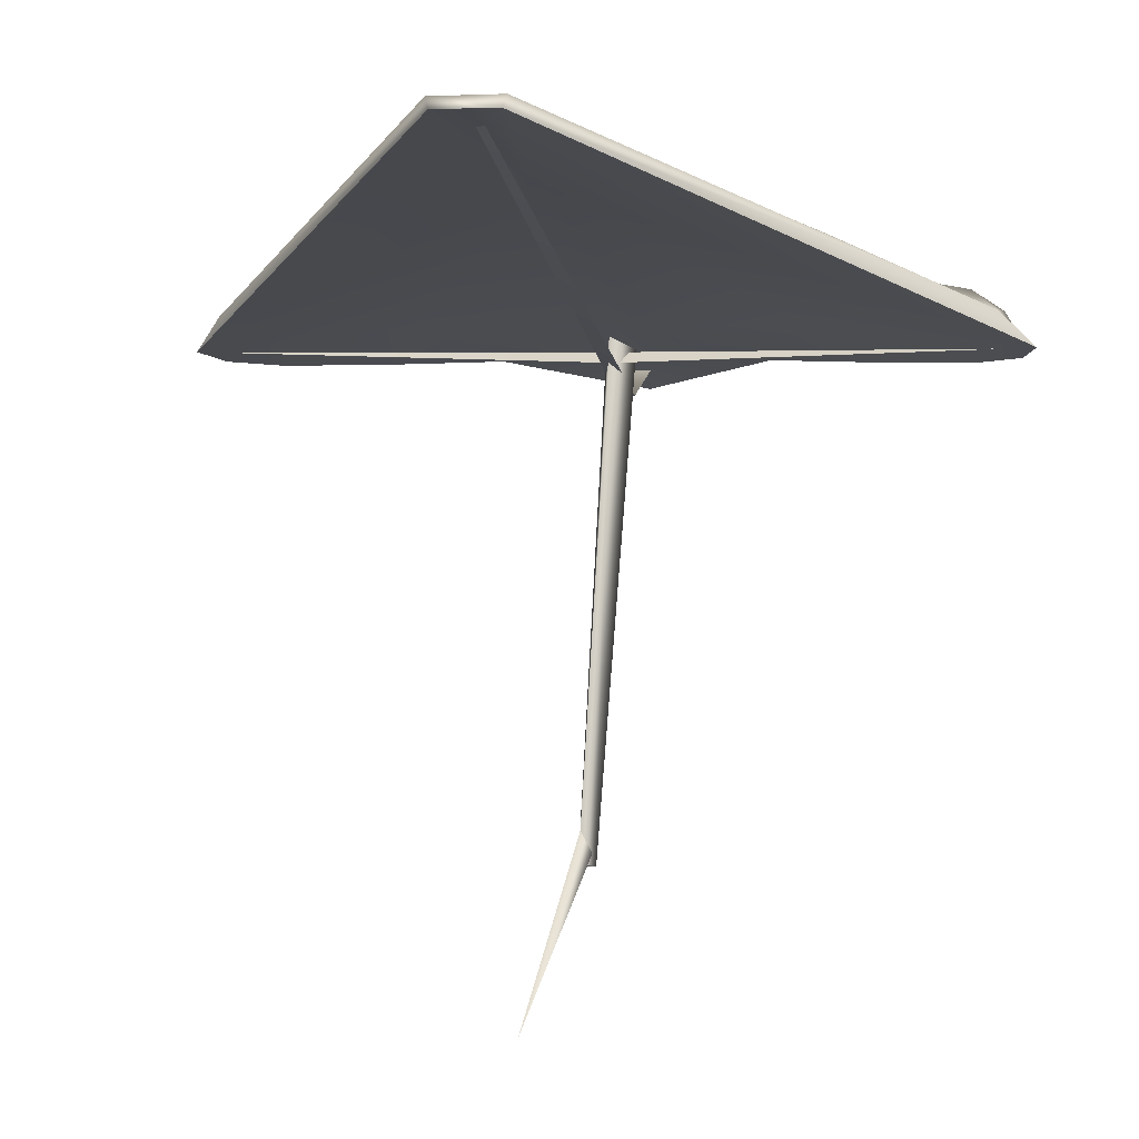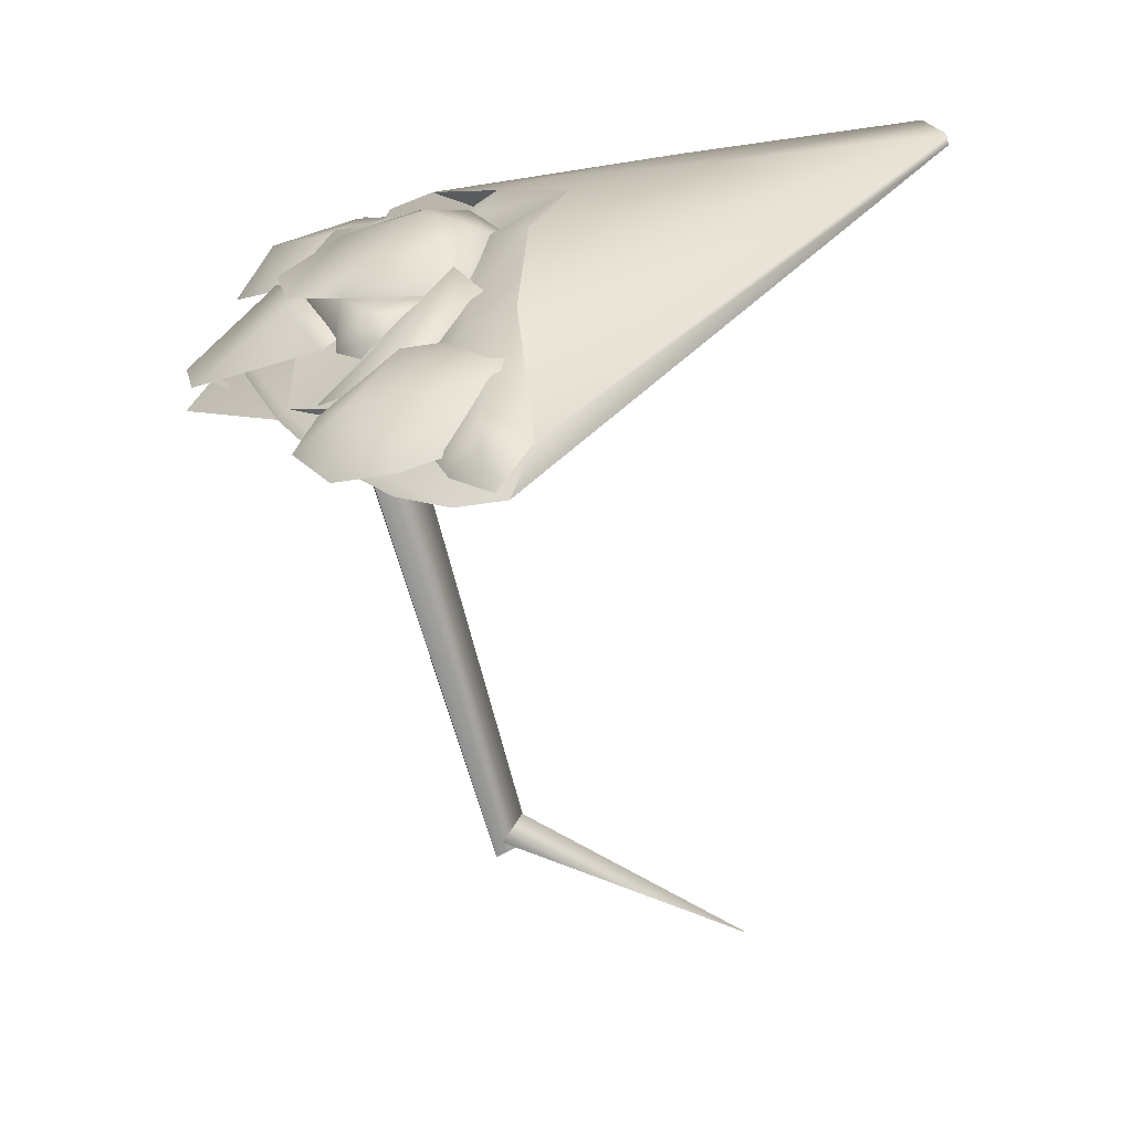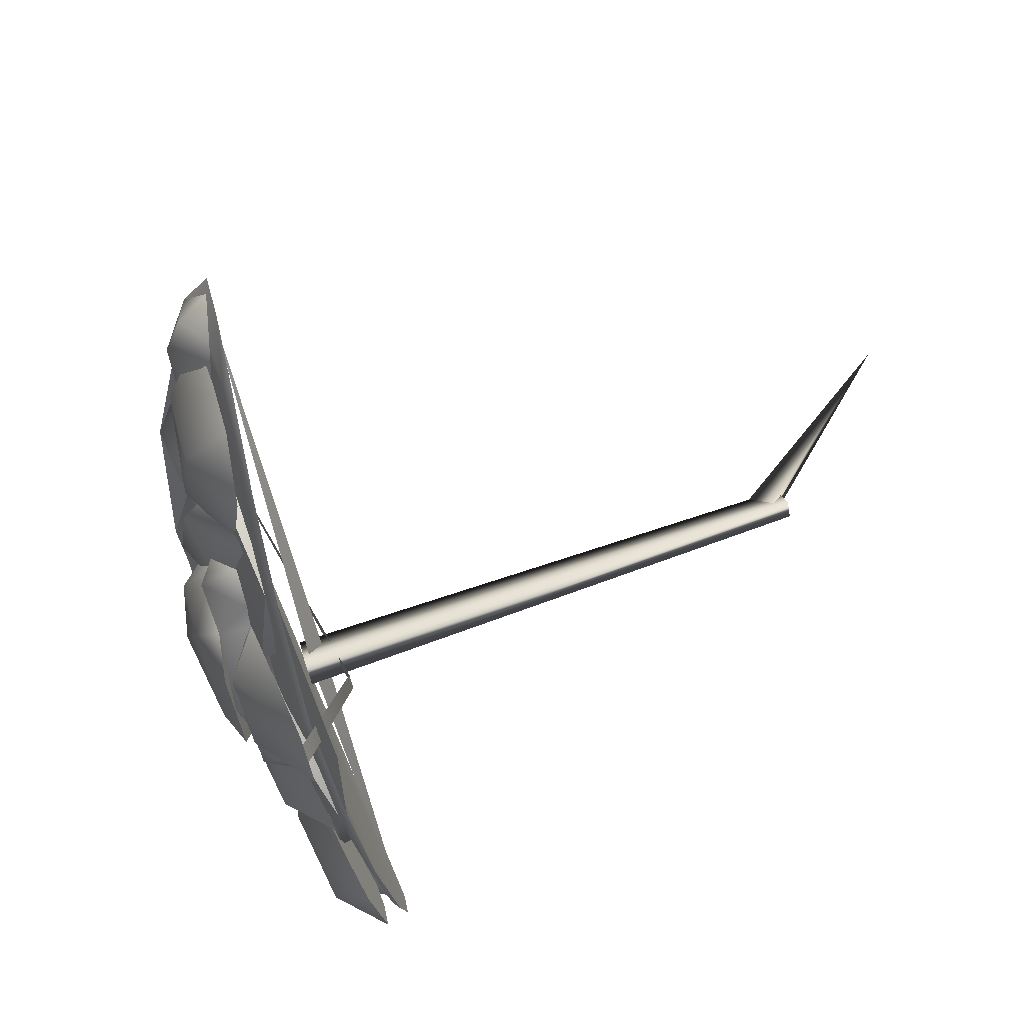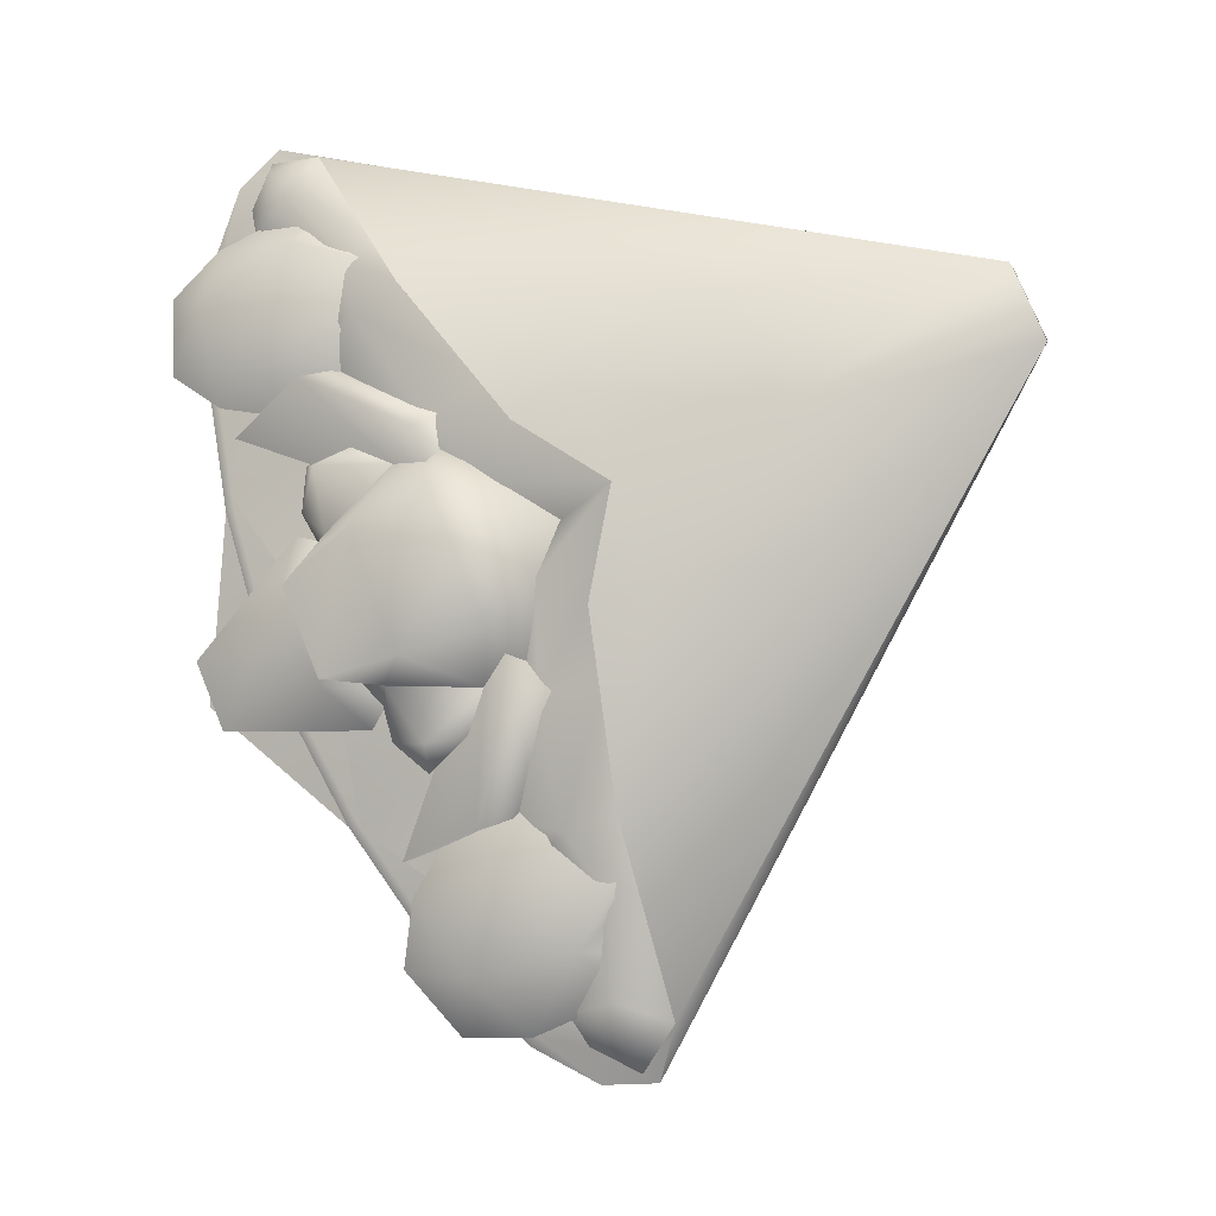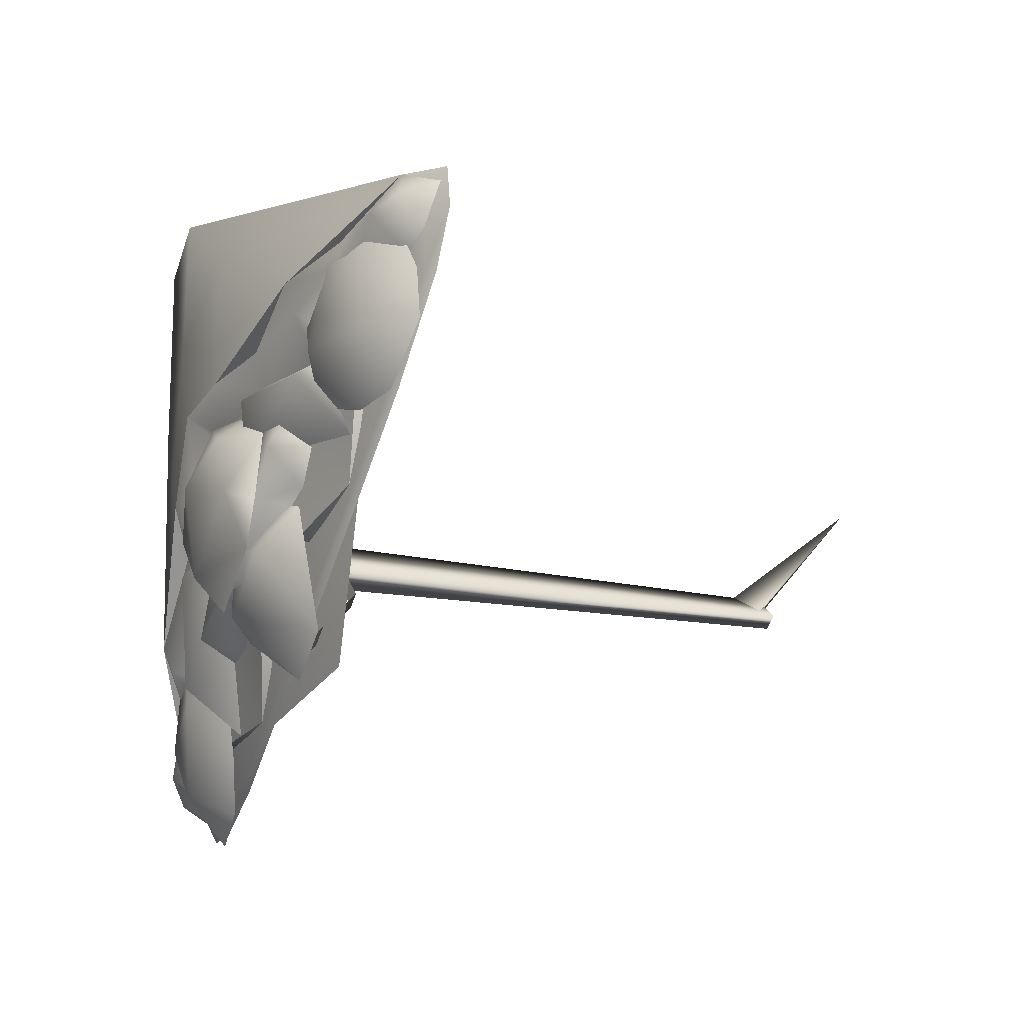
<metadata>
{"format":"obj","ext":"obj","renderer":"f3d","projection":"perspective","resolution":1024,"background":"white","views":[{"elev":3.2,"azim":14.1,"up":"+Y"},{"elev":19.4,"azim":-101.2,"up":"+Y"},{"elev":-52.7,"azim":-78.8,"up":"+Z"},{"elev":74.5,"azim":-112.1,"up":"+Y"},{"elev":-56.6,"azim":-109.0,"up":"+Z"}]}
</metadata>
<code>
g Wing_Crepe_LOD2
v 0.0002105 0.2748 -0.4943
v -2.384e-07 1.457 -0.7975
v 0.02113 0.2506 -0.5756
v 0.03621 1.428 -0.9154
v -0.02113 0.2506 -0.5756
v 0.0002105 0.2748 -0.4943
v -0.03621 1.428 -0.9154
v -2.384e-07 1.457 -0.7975
v -0.02113 0.2506 -0.5756
v -0.03621 1.428 -0.9154
v 0.3485 1.432 -1.046
v 0.5661 1.453 -0.9054
v 0.57 1.489 -0.9197
v 0.5717 1.555 -0.7423
v 0.5683 1.524 -0.7299
v 0.3485 1.432 -1.046
v 0.1399 1.497 -1.005
v 0.136 1.461 -0.9905
v 0.08326 1.528 -0.9299
v 0.07985 1.496 -0.9175
v -0.07985 1.496 -0.9175
v -0.08326 1.528 -0.9299
v 0.3275 1.542 -0.8361
v 0.3485 1.432 -1.046
v 0.57 1.489 -0.9197
v 0.1399 1.497 -1.005
v 0.08326 1.528 -0.9299
v 0.5717 1.555 -0.7423
v -0.57 1.489 -0.9197
v -0.5661 1.453 -0.9054
v -0.3485 1.432 -1.046
v -0.5717 1.555 -0.7423
v -0.5683 1.524 -0.7299
v -0.136 1.461 -0.9905
v -0.1399 1.497 -1.005
v -0.3485 1.432 -1.046
v -0.08326 1.528 -0.9299
v -0.07985 1.496 -0.9175
v -0.3275 1.542 -0.8361
v -0.57 1.489 -0.9197
v -0.3485 1.432 -1.046
v -0.1399 1.497 -1.005
v -0.08326 1.528 -0.9299
v -0.5717 1.555 -0.7423
v 0.09559 1.596 -1.019
v 0.128 1.673 -0.8731
v -0.09559 1.596 -1.019
v -0.128 1.673 -0.8731
v 0.1551 1.605 -0.9123
v -2.384e-07 1.748 -0.711
v 0.1543 1.714 -0.7076
v -0.1544 1.714 -0.7076
v 0.2299 1.62 -0.7471
v 0.105 1.72 -0.6
v -0.105 1.72 -0.6
v -0.2269 1.629 -0.6501
v -0.2299 1.62 -0.7471
v 0.2268 1.629 -0.6501
v -2.384e-07 1.66 -0.4953
v -0.1551 1.605 -0.9123
v 0.09559 1.596 -1.019
v -0.09559 1.596 -1.019
v 0.1551 1.605 -0.9123
v -0.1551 1.605 -0.9123
v -2.384e-07 1.608 -0.9344
v -0.1008 1.576 -1.022
v 0.1008 1.576 -1.022
v -0.1607 1.531 -0.9085
v -0.2015 1.51 -0.9617
v 0.1607 1.531 -0.9085
v 0.2015 1.51 -0.9617
v -0.07333 1.409 -1.22
v 0.07333 1.409 -1.22
v 0.07333 1.409 -1.22
v -0.07333 1.409 -1.22
v 0.2015 1.51 -0.9617
v -0.2015 1.51 -0.9617
v -0.1607 1.531 -0.9085
v 0.1607 1.531 -0.9085
v 0.5121 1.46 -1.005
v 0.6216 1.42 -1.067
v 0.6963 1.527 -0.9714
v 0.7768 1.408 -1.013
v 0.8278 1.435 -0.8939
v 0.5218 1.591 -0.8424
v 0.7371 1.574 -0.7666
v 0.6338 1.6 -0.643
v 0.5247 1.608 -0.6814
v 0.3988 1.526 -0.8529
v 0.4253 1.546 -0.7792
v 0.4854 1.563 -0.6855
v 0.6633 1.549 -0.6228
v 0.7655 1.519 -0.6593
v 0.8295 1.493 -0.7011
v 0.8295 1.493 -0.7011
v 0.8278 1.435 -0.8939
v 0.3988 1.526 -0.8529
v 0.5121 1.46 -1.005
v 0.6216 1.42 -1.067
v 0.7768 1.408 -1.013
v 0.7655 1.519 -0.6593
v 0.4253 1.546 -0.7792
v 0.4854 1.563 -0.6855
v 0.6633 1.549 -0.6228
v -0.6216 1.42 -1.067
v -0.6963 1.527 -0.9714
v -0.7768 1.408 -1.013
v -0.5121 1.46 -1.005
v -0.8278 1.435 -0.8939
v -0.7371 1.574 -0.7666
v -0.8295 1.493 -0.7011
v -0.7655 1.519 -0.6593
v -0.6633 1.549 -0.6228
v -0.6338 1.6 -0.643
v -0.5218 1.591 -0.8424
v -0.5247 1.608 -0.6814
v -0.3988 1.526 -0.8529
v -0.4253 1.546 -0.7792
v -0.4854 1.563 -0.6855
v -0.7768 1.408 -1.013
v -0.8278 1.435 -0.8939
v -0.6216 1.42 -1.067
v -0.5121 1.46 -1.005
v -0.8295 1.493 -0.7011
v -0.3988 1.526 -0.8529
v -0.7655 1.519 -0.6593
v -0.4253 1.546 -0.7792
v -0.4854 1.563 -0.6855
v -0.6633 1.549 -0.6228
v 0.1007 1.631 -0.6849
v 0.2634 1.688 -0.6951
v 0.2946 1.618 -0.6119
v 0.4627 1.608 -0.8544
v 0.4431 1.462 -0.9989
v 0.4646 1.544 -0.7479
v -2.384e-07 -0.01295 0.02738
v -0.01638 0.2962 -0.5864
v -2.384e-07 0.3656 -0.5457
v 0.01638 0.2962 -0.5864
v -0.01638 0.2962 -0.5864
v 0.9328 1.423 -0.7647
v -2.384e-07 1.422 -0.8838
v -2.384e-07 1.397 -0.836
v -0.9328 1.423 -0.7647
v -2.384e-07 1.397 -0.836
v -2.384e-07 1.422 -0.8838
v -0.02807 1.418 -1.205
v -0.02032 1.32 -0.9705
v 0.02807 1.418 -1.205
v 0.02032 1.32 -0.9705
v 0.009596 1.848 0.3294
v -0.009596 1.848 0.3294
v -2.384e-07 1.558 -1.019
v -2.384e-07 1.596 -1.013
v -0.1711 1.522 -0.9273
v -0.1551 1.605 -0.9123
v 0.1711 1.522 -0.9273
v 0.1551 1.605 -0.9123
v -0.2852 1.615 -0.8859
v -0.2382 1.513 -0.9353
v -0.1551 1.605 -0.9123
v -0.1711 1.522 -0.9273
v -0.2299 1.62 -0.7471
v -0.2977 1.597 -0.8065
v -0.3198 1.52 -0.8943
v 0.2852 1.615 -0.8859
v 0.3198 1.52 -0.8943
v 0.2977 1.597 -0.8065
v 0.2382 1.513 -0.9353
v 0.2299 1.62 -0.7471
v 0.1551 1.605 -0.9123
v 0.1711 1.522 -0.9273
v -2.384e-07 1.396 -1.09
v -2.384e-07 1.339 -1.229
v -0.331 1.405 -1.067
v 0.331 1.405 -1.067
v -2.384e-07 1.481 -0.8443
v 0.4726 1.481 -0.7863
v -2.384e-07 1.753 -0.09022
v -0.4726 1.481 -0.7863
v -0.5949 1.398 -1.007
v -0.837 1.394 -0.9027
v 0.9896 1.424 -0.7109
v 0.07356 1.858 0.407
v -0.07356 1.858 0.407
v 0.5949 1.398 -1.007
v 0.837 1.394 -0.9027
v 0.9505 1.403 -0.81
v -0.9505 1.403 -0.81
v -0.9896 1.424 -0.7109
v -2.384e-07 1.41 -1.102
v -2.384e-07 1.339 -1.229
v 0.331 1.405 -1.067
v -0.331 1.405 -1.067
v -2.384e-07 1.778 -0.4048
v -0.2056 1.763 -0.4115
v -0.1879 1.744 -0.5261
v -0.5461 1.67 -0.616
v -0.2634 1.794 -0.09589
v -0.9092 1.505 -0.6496
v -0.08189 1.884 0.3975
v -0.07356 1.858 0.407
v -0.9896 1.424 -0.7109
v -0.07356 1.858 0.407
v 0.07356 1.858 0.407
v 0.08189 1.884 0.3975
v 0.1879 1.744 -0.5261
v 0.2056 1.763 -0.4115
v 0.5461 1.67 -0.616
v 0.2634 1.794 -0.09589
v 0.9092 1.505 -0.6496
v 0.07356 1.858 0.407
v 0.9896 1.424 -0.7109
v 0.3284 1.425 -1.05
v 0.331 1.405 -1.067
v 0.5896 1.417 -0.9908
v 0.5949 1.398 -1.007
v 0.8229 1.415 -0.889
v 0.837 1.394 -0.9027
v 0.9505 1.403 -0.81
v 0.8826 1.439 -0.8054
v 0.9632 1.431 -0.7342
v 0.9896 1.424 -0.7109
v 0.9092 1.505 -0.6496
v 0.8129 1.452 -0.8201
v -2.384e-07 1.43 -1.085
v -2.384e-07 1.41 -1.102
v 0.4543 1.534 -0.7903
v 0.6194 1.531 -0.7335
v -2.384e-07 1.532 -0.8701
v 0.6845 1.58 -0.6054
v 0.5461 1.67 -0.616
v 0.6676 1.577 -0.6836
v 0.5361 1.638 -0.7141
v 0.5428 1.566 -0.7648
v 0.3089 1.678 -0.5421
v 0.2824 1.629 -0.6625
v 0.1879 1.744 -0.5261
v 0.09789 1.711 -0.5924
v 0.2272 1.626 -0.6751
v -2.384e-07 1.778 -0.4048
v -2.384e-07 1.664 -0.5061
v 0.463 1.551 -0.7843
v 0.8419 1.555 -0.7401
v 0.6194 1.531 -0.7335
v 0.8129 1.452 -0.8201
v 0.9092 1.505 -0.6496
v 0.9146 1.506 -0.7503
v 0.9632 1.431 -0.7342
v 0.8826 1.439 -0.8054
v 0.2634 1.794 -0.09589
v 0.08189 1.884 0.3975
v -2.384e-07 1.827 -0.07589
v 0.2056 1.763 -0.4115
v -2.384e-07 1.778 -0.4048
v -0.2056 1.763 -0.4115
v -0.2634 1.794 -0.09589
v -0.08189 1.884 0.3975
v 0.5461 1.67 -0.616
v 0.6845 1.58 -0.6054
v 0.9092 1.505 -0.6496
v 0.5461 1.67 -0.616
v 0.1879 1.744 -0.5261
v 0.3089 1.678 -0.5421
v -0.5949 1.398 -1.007
v -0.331 1.405 -1.067
v -0.5896 1.417 -0.9908
v -0.3284 1.425 -1.05
v -0.8229 1.415 -0.889
v -0.837 1.394 -0.9027
v -2.384e-07 1.43 -1.085
v -2.384e-07 1.41 -1.102
v -0.4543 1.534 -0.7903
v -0.6194 1.531 -0.7335
v -0.8129 1.452 -0.8201
v -0.8826 1.439 -0.8054
v -2.384e-07 1.532 -0.8701
v -0.9505 1.403 -0.81
v -0.9632 1.431 -0.7342
v -0.9896 1.424 -0.7109
v -0.9092 1.505 -0.6496
v -0.1879 1.744 -0.5261
v -0.09789 1.711 -0.5924
v -2.384e-07 1.778 -0.4048
v -2.384e-07 1.664 -0.5061
v -0.2824 1.629 -0.6625
v -0.3089 1.678 -0.5421
v -0.5361 1.638 -0.7141
v -0.5461 1.67 -0.616
v -0.2272 1.626 -0.6751
v -0.6676 1.577 -0.6836
v -0.6845 1.58 -0.6054
v -0.5428 1.566 -0.7648
v -0.4629 1.551 -0.7843
v -0.8419 1.555 -0.7401
v -0.6194 1.531 -0.7335
v -0.8129 1.452 -0.8201
v -0.9146 1.506 -0.7503
v -0.8826 1.439 -0.8054
v -0.9092 1.505 -0.6496
v -0.9632 1.431 -0.7342
v -0.5461 1.67 -0.616
v -0.3089 1.678 -0.5421
v -0.1879 1.744 -0.5261
v -0.9092 1.505 -0.6496
v -0.6845 1.58 -0.6054
v -0.5461 1.67 -0.616
v -0.2634 1.688 -0.6951
v -0.4627 1.608 -0.8544
v -0.1007 1.631 -0.6849
v -0.4431 1.462 -0.9989
v -0.4646 1.544 -0.7479
v -0.2946 1.618 -0.6119
g Wing_Crepe_LOD2_0
f 3 2 1
f 3 4 2
f 4 3 5
f 5 3 6
f 4 5 7
f 8 4 7
f 2 9 1
f 2 10 9
f 13 12 11
f 14 12 13
f 14 15 12
f 18 17 16
f 19 17 18
f 19 18 20
f 19 20 21
f 19 21 22
f 25 24 23
f 26 23 24
f 27 23 26
f 28 25 23
f 31 30 29
f 30 32 29
f 30 33 32
f 36 35 34
f 34 35 37
f 34 37 38
f 41 40 39
f 39 42 41
f 39 43 42
f 40 44 39
f 47 46 45
f 47 48 46
f 46 49 45
f 46 48 50
f 50 51 46
f 48 52 50
f 46 53 49
f 46 51 53
f 50 54 51
f 55 50 52
f 55 54 50
f 52 56 55
f 57 56 52
f 57 52 48
f 58 51 54
f 51 58 53
f 55 59 54
f 59 58 54
f 59 55 56
f 57 48 60
f 47 60 48
f 63 62 61
f 63 64 62
f 67 66 65
f 66 68 65
f 66 69 68
f 70 67 65
f 70 71 67
f 72 66 67
f 66 72 69
f 72 67 73
f 71 73 67
f 76 75 74
f 76 77 75
f 78 77 76
f 78 76 79
f 82 81 80
f 81 82 83
f 82 84 83
f 85 82 80
f 86 82 85
f 86 84 82
f 87 86 85
f 87 85 88
f 89 88 85
f 85 80 89
f 90 88 89
f 91 88 90
f 92 86 87
f 93 86 92
f 86 93 94
f 86 94 84
f 97 96 95
f 97 98 96
f 96 98 99
f 96 99 100
f 97 95 101
f 97 101 102
f 103 102 101
f 103 101 104
f 107 106 105
f 108 105 106
f 109 106 107
f 109 110 106
f 109 111 110
f 112 110 111
f 112 113 110
f 110 113 114
f 115 110 114
f 110 115 106
f 115 108 106
f 115 114 116
f 116 117 115
f 115 117 108
f 116 118 117
f 116 119 118
f 122 121 120
f 122 123 121
f 123 124 121
f 123 125 124
f 125 126 124
f 125 127 126
f 126 127 128
f 126 128 129
f 132 131 130
f 130 131 133
f 130 133 134
f 135 134 133
f 135 131 132
f 135 133 131
f 138 137 136
f 139 138 136
f 139 136 140
f 143 142 141
f 146 145 144
f 149 148 147
f 149 150 148
f 148 150 151
f 148 151 152
f 155 154 153
f 155 156 154
f 157 153 154
f 157 154 158
f 161 160 159
f 161 162 160
f 159 163 161
f 164 163 159
f 165 159 160
f 164 159 165
f 168 167 166
f 167 169 166
f 170 168 166
f 166 171 170
f 171 166 169
f 171 169 172
f 175 174 173
f 174 176 173
f 175 173 177
f 177 173 176
f 178 177 176
f 179 177 178
f 180 177 179
f 175 177 180
f 181 175 180
f 182 181 180
f 179 178 183
f 179 183 184
f 184 185 179
f 178 176 186
f 178 186 187
f 178 187 188
f 178 188 183
f 189 182 180
f 190 179 185
f 190 180 179
f 190 189 180
f 193 192 191
f 192 194 191
f 197 196 195
f 196 197 198
f 196 198 199
f 198 200 199
f 200 201 199
f 202 201 200
f 202 200 203
f 205 201 204
f 205 206 201
f 208 207 195
f 208 209 207
f 208 210 209
f 210 211 209
f 211 210 206
f 212 211 206
f 212 213 211
f 216 215 214
f 216 217 215
f 218 217 216
f 218 219 217
f 218 220 219
f 218 221 220
f 220 221 222
f 220 222 223
f 222 224 223
f 221 218 225
f 218 216 225
f 226 214 215
f 226 215 227
f 228 216 214
f 229 216 228
f 229 225 216
f 228 214 230
f 214 226 230
f 233 232 231
f 233 234 232
f 233 235 234
f 234 236 232
f 234 237 236
f 238 236 237
f 239 238 237
f 239 237 240
f 241 238 239
f 241 239 242
f 237 234 243
f 235 243 234
f 231 244 233
f 244 245 233
f 244 246 245
f 231 247 244
f 247 248 244
f 248 246 244
f 248 247 249
f 248 249 250
f 248 250 246
f 253 252 251
f 253 251 254
f 255 253 254
f 253 255 256
f 257 253 256
f 257 258 253
f 252 253 258
f 261 260 259
f 264 263 262
f 267 266 265
f 267 268 266
f 269 267 265
f 269 265 270
f 266 268 271
f 266 271 272
f 267 273 268
f 267 274 273
f 275 274 267
f 267 269 275
f 269 276 275
f 268 273 277
f 271 268 277
f 278 269 270
f 269 278 276
f 276 278 279
f 279 278 280
f 281 279 280
f 284 283 282
f 284 285 283
f 283 286 282
f 282 286 287
f 288 287 286
f 288 289 287
f 283 290 286
f 291 289 288
f 291 292 289
f 293 291 288
f 294 293 288
f 286 294 288
f 292 291 295
f 296 295 291
f 297 295 296
f 297 298 295
f 297 299 298
f 298 300 295
f 292 295 300
f 301 300 298
f 301 298 299
f 304 303 302
f 307 306 305
f 310 309 308
f 310 311 309
f 312 309 311
f 312 308 309
f 312 313 308
f 308 313 310

</code>
